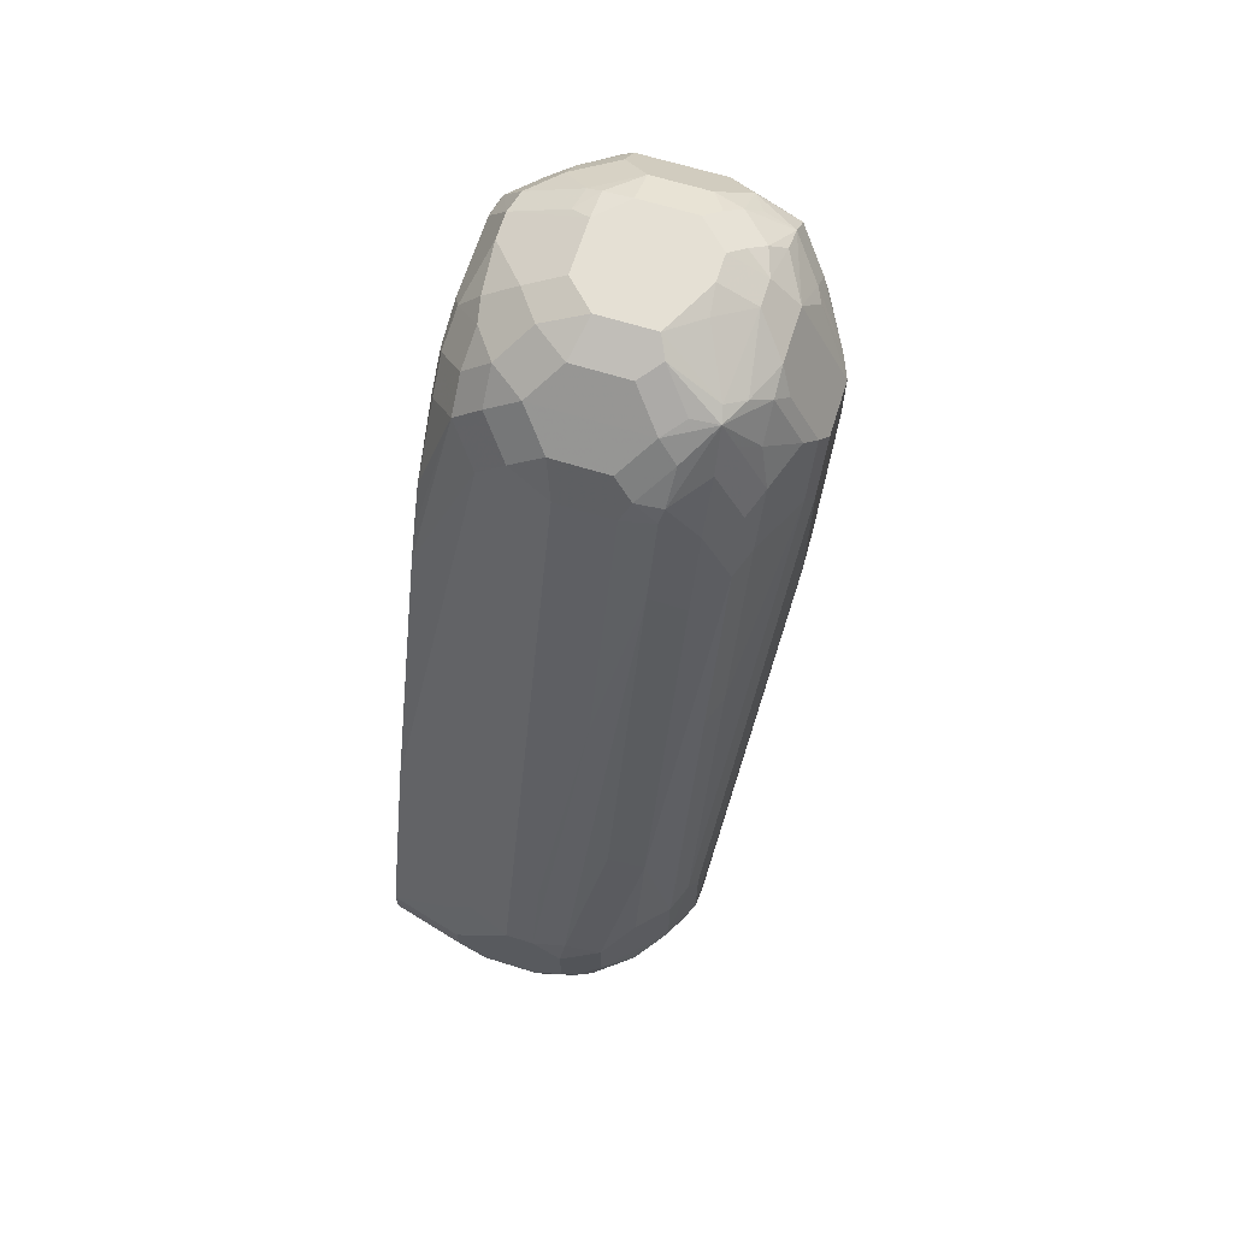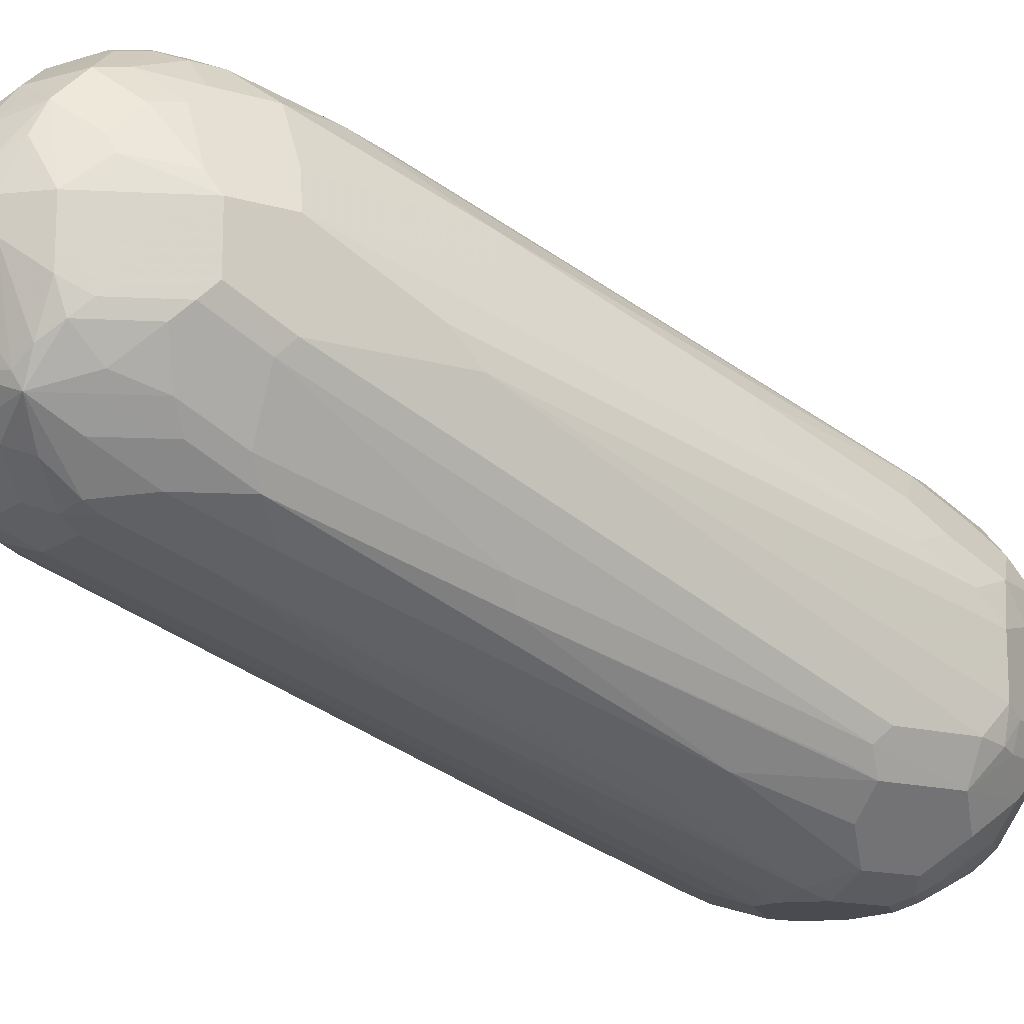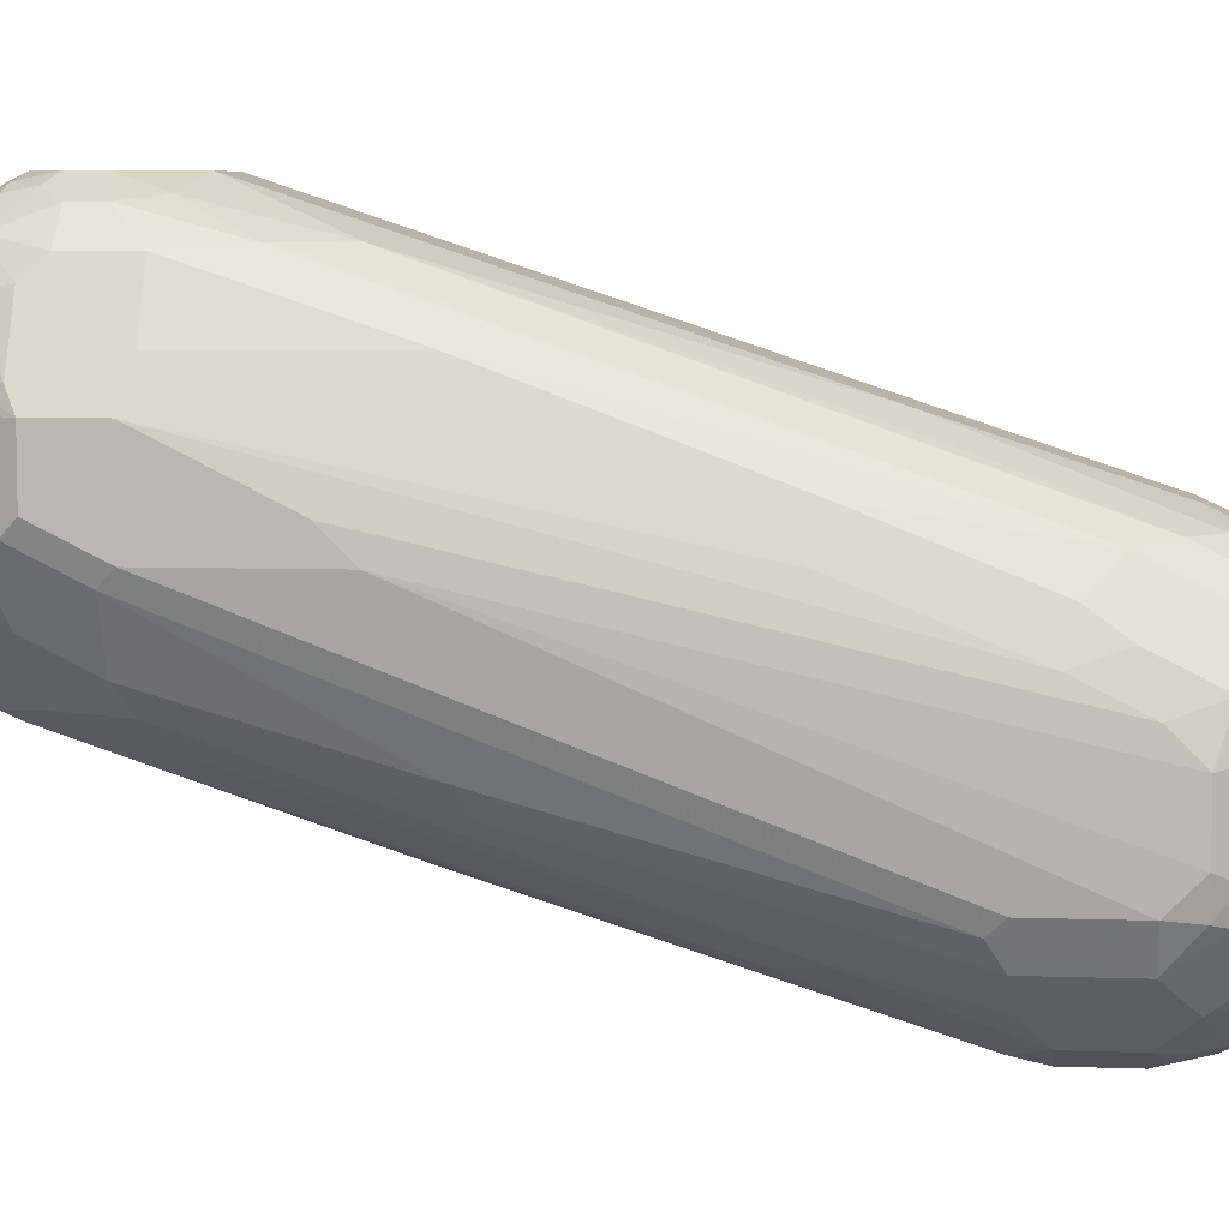
<metadata>
{"format":"obj","ext":"obj","renderer":"f3d","projection":"perspective","resolution":1024,"background":"white","views":[{"elev":65.8,"azim":-162.7,"up":"+Y"},{"elev":-14.6,"azim":-122.8,"up":"+Z"},{"elev":6.4,"azim":-83.9,"up":"+Z"}]}
</metadata>
<code>
v -0.6598 0.1599 0.3599
v -0.5999 0.1599 0.3599
v -0.6798 0.1999 0.3599
v -0.6898 0.1699 0.3499
v -0.6898 0.08992 0.3299
v -0.6598 0.09993 0.3399
v -0.5999 0.09993 0.3399
v -0.5774 -0.01994 0.2949
v -0.5932 0.1466 0.3532
v -0.5849 0.1499 0.3499
v -0.5865 0.1599 0.3532
v -0.5899 0.2499 0.3549
v -0.5999 0.2399 0.3599
v -0.6798 0.2199 0.3599
v -0.6932 0.2066 0.3532
v -0.7065 0.1933 0.3466
v -0.7098 0.13 0.3299
v -0.6598 0.03993 0.3199
v -0.7065 0.1133 0.3266
v -0.7065 -0.2266 0.2066
v -0.6898 -0.2499 0.2099
v -0.6832 -0.1633 0.2433
v -0.6598 -0.14 0.2599
v -0.6399 -0.2599 0.2199
v -0.5999 -0.2599 0.2199
v -0.5774 -0.14 0.2549
v -0.5574 -0.2399 0.2149
v -0.5532 -5.089e-05 0.2866
v -0.5732 0.1599 0.3466
v -0.5599 0.1799 0.3399
v -0.5599 0.2199 0.3399
v -0.5466 0.2199 0.3332
v -0.5332 0.2199 0.3266
v -0.5499 0.2299 0.3349
v -0.5499 0.2499 0.3249
v -0.5699 0.2699 0.3249
v -0.5999 0.2666 0.3466
v -0.5999 0.2533 0.3532
v -0.6598 0.2533 0.3532
v -0.6598 0.2399 0.3599
v -0.6798 0.2424 0.3549
v -0.6932 0.2266 0.3532
v -0.7065 0.2132 0.3466
v -0.7265 0.1732 0.3266
v -0.7265 0.1133 0.3066
v -0.7265 0.0533 0.2866
v -0.7265 -0.1066 0.2266
v -0.7265 -0.2066 0.1866
v -0.7098 -0.2899 0.17
v -0.7065 -0.2665 0.1866
v -0.6898 -0.2899 0.1899
v -0.6698 -0.2699 0.2099
v -0.6465 -0.2866 0.2066
v -0.6332 -0.3132 0.1933
v -0.5932 -0.3132 0.1933
v -0.5932 -0.2733 0.2132
v -0.5774 -0.2599 0.2149
v -0.5749 -0.2699 0.2099
v -0.5549 -0.2499 0.2099
v -0.5332 -0.2199 0.2066
v -0.5449 0.1699 0.3299
v -0.5332 -0.01994 0.2666
v -0.5466 0.1799 0.3332
v -0.5273 0.2199 0.3147
v -0.5273 0.2352 0.3083
v -0.5273 0.2447 0.3036
v -0.5299 0.2499 0.3049
v -0.5332 0.1999 0.3266
v -0.5499 0.2699 0.3049
v -0.5699 0.2899 0.3049
v -0.5999 0.2866 0.3266
v -0.6598 0.2666 0.3466
v -0.6898 0.2449 0.3499
v -0.7131 0.2465 0.3332
v -0.7265 0.2132 0.3266
v -0.7531 0.1866 0.2733
v -0.7465 0.1732 0.2866
v -0.7398 0.05995 0.2599
v -0.7398 -0.09997 0.1999
v -0.7398 -0.1999 0.16
v -0.7298 -0.2299 0.17
v -0.7265 -0.2466 0.1666
v -0.7098 -0.3099 0.15
v -0.6698 -0.3099 0.1899
v -0.7298 -0.2699 0.15
v -0.6665 -0.3265 0.1666
v -0.6598 -0.3399 0.14
v -0.5799 -0.3399 0.14
v -0.5732 -0.3332 0.1533
v -0.5749 -0.3099 0.1899
v -0.5549 -0.2899 0.1899
v -0.5332 -0.2599 0.1866
v -0.5273 -0.2799 0.1674
v -0.5273 -0.2315 0.1915
v -0.5273 -0.1719 0.2109
v -0.5332 0.12 0.3066
v -0.5273 -0.03157 0.2515
v -0.5273 0.1999 0.3147
v -0.5273 0.2536 0.2873
v -0.5273 0.2547 0.2852
v -0.5466 0.2932 0.2666
v -0.5499 0.2899 0.2849
v -0.5273 0.1867 0.3131
v -0.5899 0.3099 0.2849
v -0.6798 0.2866 0.3266
v -0.6199 0.3066 0.3066
v -0.7098 0.2649 0.3299
v -0.7331 0.2266 0.3132
v -0.7531 0.2266 0.2733
v -0.7598 0.1799 0.2599
v -0.7398 -0.2399 0.14
v -0.7265 -0.2866 0.1267
v -0.7131 -0.3132 0.1133
v -0.7065 -0.3265 0.1067
v -0.7032 -0.3233 0.1233
v -0.6865 -0.3265 0.1466
v -0.7365 -0.2566 0.1366
v -0.7398 -0.2599 0.12
v -0.6898 -0.3299 0.13
v -0.6798 -0.3399 0.1
v -0.5799 -0.3399 0.06
v -0.5273 -0.3262 0.1063
v -0.5273 -0.3258 0.1075
v -0.5649 -0.3299 0.15
v -0.5599 -0.3199 0.16
v -0.5549 -0.3099 0.17
v -0.5349 -0.2899 0.17
v -0.5273 -0.2848 0.1649
v -0.5273 0.1083 0.2915
v -0.5273 0.2547 0.2252
v -0.5466 0.2932 0.2466
v -0.5999 0.3199 0.2599
v -0.5865 0.3132 0.2666
v -0.5999 0.3149 0.2824
v -0.7098 0.2849 0.3099
v -0.6598 0.3066 0.3066
v -0.6798 0.3074 0.2999
v -0.6898 0.2949 0.3099
v -0.6199 0.3199 0.2799
v -0.7298 0.2449 0.3099
v -0.7598 0.2199 0.2599
v -0.7298 0.2649 0.2899
v -0.7348 0.2624 0.2799
v -0.7598 0.09993 0.2199
v -0.7265 -0.2866 0.08666
v -0.7331 -0.2733 0.1133
v -0.7131 -0.3132 0.07335
v -0.6932 -0.3332 0.09332
v -0.7398 -0.2599 0.08
v -0.7598 0.07997 0.1999
v -0.6598 -0.3399 0.06
v -0.6199 -0.3399 0.04003
v -0.5699 -0.3349 0.04999
v -0.5273 -0.3199 0.08528
v -0.5332 0.2666 0.2132
v -0.5273 0.2447 0.1952
v -0.5499 0.2899 0.2099
v -0.5732 0.3066 0.2132
v -0.5999 0.3199 0.2199
v -0.6998 0.3074 0.2799
v -0.7098 0.2949 0.2899
v -0.7265 0.2866 0.2599
v -0.6598 0.3199 0.2799
v -0.6698 0.3149 0.2899
v -0.7531 0.2332 0.2599
v -0.7348 0.2699 0.2099
v -0.7598 0.2199 0.2199
v -0.7331 -0.2733 0.07335
v -0.7098 -0.3099 0.05501
v -0.6898 -0.3299 0.07502
v -0.6732 -0.3332 0.05334
v -0.7348 -0.2599 0.0575
v -0.7398 -0.2399 0.06
v -0.7598 0.1799 0.1999
v -0.6399 -0.3349 0.0375
v -0.6099 -0.3349 0.03002
v -0.6199 -0.3265 0.01336
v -0.5273 -0.3187 0.08208
v -0.5999 -0.3274 0.02002
v -0.5899 -0.3149 0.01002
v -0.5699 -0.3049 0.01002
v -0.5273 -0.2999 0.04211
v -0.5532 0.2866 0.1933
v -0.5299 0.2499 0.1899
v -0.5273 0.2247 0.1752
v -0.5899 0.3099 0.1899
v -0.5765 0.3033 0.1966
v -0.6199 0.3199 0.1999
v -0.7065 0.3066 0.2599
v -0.6898 0.3149 0.2699
v -0.7265 0.2866 0.2199
v -0.6798 0.3199 0.2599
v -0.7273 0.2799 0.1999
v -0.7473 0.2399 0.1999
v -0.7548 0.2299 0.2099
v -0.7548 0.1899 0.1899
v -0.7298 -0.2699 0.05501
v -0.7098 -0.2899 0.03501
v -0.6698 -0.3099 0.015
v -0.6698 -0.3299 0.04501
v -0.7265 -0.2399 0.03333
v -0.7398 -0.1799 0.06
v -0.7348 -0.1699 0.04999
v -0.6598 -0.3265 0.03333
v -0.6399 -0.3132 0.006668
v -0.5999 -0.3132 0.006668
v -0.6498 -0.3099 0.005032
v -0.5799 -0.3024 0.005032
v -0.5273 -0.2799 0.0221
v -0.5273 -0.2603 0.002912
v -0.5699 0.2899 0.17
v -0.5499 0.2699 0.17
v -0.5299 0.2299 0.17
v -0.5273 0.1766 0.1379
v -0.5932 0.2866 0.1533
v -0.5965 0.3033 0.1766
v -0.6132 0.3066 0.1733
v -0.6598 0.3199 0.1999
v -0.7065 0.3066 0.2399
v -0.7131 0.2932 0.1999
v -0.7148 0.2899 0.1899
v -0.6798 0.3199 0.2399
v -0.7273 0.2599 0.1799
v -0.7048 0.2899 0.17
v -0.7348 0.2299 0.17
v -0.7473 0.1999 0.1799
v -0.7348 0.1899 0.15
v -0.7348 0.04994 0.11
v -0.6898 -0.2899 0.015
v -0.7065 -0.2599 0.01336
v -0.6598 -0.2799 -0.007463
v -0.6865 -0.2399 -0.006645
v -0.7265 -0.1799 0.03333
v -0.7273 -0.1599 0.04003
v -0.6498 -0.2699 -0.01497
v -0.6399 -0.2733 -0.0133
v -0.5999 -0.2733 -0.0133
v -0.5799 -0.2624 -0.01497
v -0.5273 -0.2411 -0.006013
v -0.5699 0.2699 0.15
v -0.5499 0.2499 0.15
v -0.5273 0.1424 0.123
v -0.6732 0.2866 0.1533
v -0.5899 0.2499 0.13
v -0.6132 0.2666 0.1333
v -0.6532 0.3066 0.1733
v -0.6665 0.3132 0.1866
v -0.7023 0.2949 0.1799
v -0.6823 0.3149 0.2199
v -0.7148 0.2699 0.17
v -0.6865 0.2932 0.1666
v -0.6865 0.2732 0.1466
v -0.6948 0.2699 0.15
v -0.7065 0.2599 0.1533
v -0.7265 0.2199 0.1533
v -0.7265 0.1799 0.1333
v -0.7265 0.03993 0.09332
v -0.6898 -0.2699 0.005032
v -0.6798 -0.2599 -0.007463
v -0.6698 -0.2499 -0.01497
v -0.6865 -0.1999 -0.006645
v -0.7065 -0.09997 0.03333
v -0.7065 -0.1799 0.01336
v -0.6598 -0.2399 -0.01996
v -0.6399 -0.2599 -0.01996
v -0.5999 -0.2599 -0.01996
v -0.5799 -0.2399 -0.01996
v -0.5273 -0.2399 -0.006273
v -0.5699 0.2299 0.13
v -0.5273 0.1201 0.1135
v -0.6532 0.2666 0.1333
v -0.6665 0.2533 0.1267
v -0.5899 0.1899 0.11
v -0.6199 0.2399 0.12
v -0.5273 -0.07962 0.03969
v -0.5273 -0.1996 -0.000323
v -0.6848 0.2499 0.13
v -0.7065 0.2199 0.1333
v -0.7065 0.1599 0.1133
v -0.6598 -0.1999 -0.01996
v -0.6823 -0.07995 0.025
v -0.6623 -0.1799 -0.01497
v -0.5799 -0.2199 -0.01996
v -0.5273 -0.2199 -0.006273
v -0.6598 0.2399 0.12
v -0.6823 0.2399 0.125
v -0.5899 -0.1699 -0.009992
v -0.6199 -0.1199 1.175e-05
v -0.5699 -0.1899 -0.009992
v -0.6823 0.1799 0.105
v -0.6399 -0.1799 -0.01996
v -0.6598 0.05995 0.06
v -0.5999 -0.1999 -0.01996
v -0.5832 -0.2032 -0.01665
v -0.6399 -0.1199 1.175e-05
v -0.6032 -0.1832 -0.01665
v -0.6199 -0.1799 -0.01996
f 174 203 202
f 176 177 179
f 181 209 182
f 175 200 204
f 174 196 203
f 175 204 177
f 177 204 199
f 177 206 180
f 177 180 179
f 180 206 208
f 177 199 207
f 177 207 205
f 173 203 201
f 180 208 181
f 177 205 206
f 173 202 203
f 166 195 167
f 172 173 201
f 163 190 164
f 166 191 193
f 181 208 210
f 163 192 190
f 166 193 194
f 166 194 195
f 167 195 196
f 167 196 174
f 168 172 197
f 169 198 199
f 169 199 200
f 169 200 171
f 169 171 170
f 169 197 198
f 171 200 175
f 172 201 197
f 181 210 209
f 197 201 198
f 183 212 211
f 194 226 196
f 194 196 195
f 194 223 225
f 196 226 227
f 196 227 228
f 196 228 203
f 194 225 226
f 198 229 199
f 198 230 229
f 199 204 200
f 199 229 231
f 201 232 230
f 162 166 165
f 199 231 207
f 198 201 230
f 193 224 223
f 193 221 224
f 193 223 194
f 184 213 241
f 184 241 212
f 185 214 213
f 186 187 211
f 186 211 215
f 186 215 216
f 186 216 217
f 186 217 188
f 188 217 246
f 188 246 218
f 189 190 192
f 189 192 222
f 189 222 219
f 191 220 221
f 191 221 193
f 183 211 187
f 162 191 166
f 132 188 218
f 162 189 219
f 135 137 160
f 135 160 161
f 135 161 162
f 135 162 142
f 135 142 140
f 136 163 164
f 135 138 137
f 136 164 137
f 141 143 165
f 141 165 166
f 141 166 167
f 142 162 143
f 143 162 165
f 145 168 147
f 137 164 160
f 132 134 133
f 132 139 134
f 132 163 139
f 122 153 154
f 201 203 233
f 123 125 124
f 123 128 127
f 123 127 126
f 123 126 125
f 130 155 131
f 130 156 155
f 131 155 157
f 131 157 158
f 131 158 159
f 132 159 188
f 132 218 222
f 132 222 192
f 132 192 163
f 147 169 170
f 162 219 191
f 147 170 148
f 147 197 169
f 155 156 184
f 155 184 212
f 155 212 183
f 156 185 213
f 156 213 184
f 157 183 187
f 155 183 157
f 157 187 158
f 158 187 186
f 159 186 188
f 160 189 161
f 160 164 190
f 160 190 189
f 161 189 162
f 158 186 159
f 153 182 178
f 153 181 182
f 153 180 181
f 148 170 171
f 148 171 151
f 149 172 168
f 149 150 173
f 149 173 172
f 150 174 202
f 150 202 173
f 151 171 175
f 151 175 152
f 152 176 153
f 152 175 177
f 152 177 176
f 153 178 154
f 153 176 179
f 153 179 180
f 147 168 197
f 201 233 261
f 278 290 279
f 203 234 233
f 256 262 257
f 260 261 280
f 260 280 264
f 261 263 262
f 261 262 281
f 261 281 282
f 256 279 262
f 261 282 280
f 264 280 291
f 264 291 297
f 264 297 293
f 264 293 283
f 264 283 267
f 264 267 266
f 262 279 281
f 256 278 279
f 255 278 256
f 254 278 255
f 243 272 252
f 243 251 247
f 243 247 246
f 244 273 274
f 244 274 245
f 244 269 275
f 244 275 276
f 244 276 273
f 245 274 285
f 245 285 271
f 250 254 255
f 252 272 277
f 252 277 253
f 253 277 254
f 254 277 278
f 264 266 265
f 243 271 272
f 267 283 284
f 269 270 275
f 283 294 289
f 283 289 284
f 285 292 290
f 285 290 286
f 285 295 292
f 287 289 296
f 283 296 294
f 287 296 297
f 288 297 291
f 288 291 295
f 289 294 296
f 291 292 295
f 293 297 296
f 121 153 122
f 287 297 288
f 283 293 296
f 282 292 291
f 282 290 292
f 271 285 272
f 272 285 286
f 272 286 277
f 273 276 287
f 273 287 288
f 273 288 274
f 274 288 295
f 274 295 285
f 276 284 289
f 276 289 287
f 277 286 278
f 278 286 290
f 279 290 281
f 280 282 291
f 281 290 282
f 267 284 268
f 201 261 232
f 241 270 269
f 240 269 244
f 215 244 245
f 215 245 271
f 215 271 243
f 218 246 247
f 218 247 248
f 218 248 249
f 215 240 244
f 218 249 222
f 219 249 248
f 219 248 220
f 220 248 221
f 221 248 224
f 223 224 250
f 223 250 225
f 219 222 249
f 215 217 216
f 215 246 217
f 215 243 246
f 203 228 234
f 205 207 235
f 205 235 236
f 205 236 237
f 205 237 206
f 206 237 238
f 206 238 208
f 207 231 235
f 208 238 210
f 210 238 239
f 211 212 240
f 211 240 215
f 212 241 240
f 213 214 241
f 214 242 241
f 224 251 243
f 241 242 270
f 224 243 252
f 224 253 254
f 233 262 263
f 233 263 261
f 233 234 257
f 233 257 262
f 235 260 264
f 235 264 265
f 232 261 260
f 235 265 266
f 235 237 236
f 237 266 238
f 238 266 267
f 238 267 268
f 238 268 239
f 240 241 269
f 235 266 237
f 232 260 259
f 231 260 235
f 231 259 260
f 224 254 250
f 224 248 247
f 224 247 251
f 225 255 227
f 225 227 226
f 225 250 255
f 227 256 257
f 227 257 228
f 227 255 256
f 228 257 234
f 229 230 258
f 229 258 259
f 229 259 231
f 230 232 259
f 230 259 258
f 224 252 253
f 121 152 153
f 191 219 220
f 118 150 149
f 32 68 33
f 33 64 65
f 33 65 66
f 33 66 67
f 33 67 35
f 33 35 34
f 32 63 68
f 33 68 98
f 35 67 69
f 35 69 36
f 36 69 102
f 36 102 70
f 36 70 71
f 36 71 37
f 33 98 64
f 30 32 31
f 30 63 32
f 29 61 63
f 24 52 53
f 24 53 54
f 24 54 55
f 24 55 25
f 25 55 56
f 25 56 57
f 25 57 26
f 26 57 27
f 27 57 58
f 27 58 59
f 27 59 60
f 27 60 28
f 28 61 29
f 28 60 62
f 28 62 61
f 37 71 105
f 23 52 24
f 37 105 72
f 37 39 38
f 48 81 85
f 48 85 82
f 48 82 49
f 49 83 84
f 49 84 51
f 49 51 50
f 48 80 81
f 49 82 85
f 51 84 52
f 52 84 53
f 53 84 54
f 54 84 86
f 54 86 87
f 54 87 88
f 49 85 83
f 47 80 48
f 47 79 80
f 46 79 47
f 39 72 41
f 39 41 40
f 41 73 42
f 41 72 73
f 42 73 74
f 42 74 43
f 43 74 75
f 44 75 109
f 44 109 76
f 44 76 77
f 44 77 45
f 45 77 46
f 46 77 110
f 46 110 78
f 46 78 79
f 37 72 39
f 22 52 23
f 21 52 22
f 21 51 52
f 3 16 4
f 4 17 5
f 4 16 17
f 5 18 6
f 5 17 19
f 5 19 20
f 3 15 16
f 5 20 21
f 5 22 23
f 5 23 18
f 6 18 24
f 6 24 25
f 6 25 7
f 7 25 26
f 5 21 22
f 3 42 15
f 3 14 42
f 2 12 13
f 120 148 151
f 1 2 13
f 1 13 40
f 1 40 14
f 1 14 3
f 1 3 4
f 1 4 5
f 1 5 6
f 1 6 7
f 1 7 2
f 2 7 8
f 2 8 9
f 2 9 10
f 2 10 11
f 2 11 12
f 7 26 8
f 8 26 27
f 8 27 28
f 8 28 29
f 15 43 16
f 16 43 75
f 16 75 44
f 16 44 17
f 17 45 46
f 17 46 20
f 17 20 19
f 17 44 45
f 18 23 24
f 20 47 48
f 20 48 49
f 20 49 50
f 20 50 21
f 20 46 47
f 21 50 51
f 15 42 43
f 54 88 55
f 14 41 42
f 12 40 13
f 8 29 10
f 8 10 9
f 10 29 11
f 11 29 63
f 11 63 30
f 11 30 12
f 12 30 31
f 12 31 32
f 12 32 33
f 12 34 35
f 12 35 36
f 12 36 37
f 12 37 38
f 12 38 39
f 12 39 40
f 14 40 41
f 55 88 89
f 12 33 34
f 55 90 58
f 89 124 90
f 90 124 125
f 90 125 126
f 90 126 127
f 91 127 92
f 92 127 128
f 89 123 124
f 92 128 93
f 96 97 129
f 100 130 131
f 100 131 101
f 101 131 159
f 101 159 132
f 101 132 133
f 96 129 103
f 89 122 123
f 88 122 89
f 88 121 122
f 83 114 115
f 83 115 116
f 83 116 86
f 83 86 84
f 83 85 112
f 85 111 117
f 85 117 118
f 85 118 112
f 86 116 87
f 87 119 120
f 87 120 151
f 87 151 152
f 87 152 121
f 87 121 88
f 87 116 119
f 101 133 104
f 83 113 114
f 101 104 102
f 104 134 106
f 111 150 118
f 112 145 147
f 112 147 113
f 112 118 146
f 112 146 168
f 112 168 145
f 111 144 150
f 113 147 114
f 114 148 120
f 114 120 119
f 114 119 115
f 115 119 116
f 118 149 168
f 55 89 90
f 114 147 148
f 111 118 117
f 110 144 111
f 110 150 144
f 105 135 107
f 105 136 137
f 105 137 138
f 105 138 135
f 106 134 139
f 106 139 163
f 106 163 136
f 107 135 140
f 108 140 109
f 109 140 142
f 109 142 143
f 109 143 141
f 110 141 167
f 110 167 174
f 110 174 150
f 104 133 134
f 83 112 113
f 90 127 91
f 80 85 81
f 118 168 146
f 64 95 94
f 64 94 93
f 64 93 128
f 64 128 123
f 64 123 122
f 64 122 154
f 64 154 178
f 64 178 182
f 64 182 209
f 64 209 210
f 64 210 239
f 64 239 268
f 64 268 284
f 64 284 276
f 64 97 95
f 64 276 275
f 64 129 97
f 64 98 103
f 55 58 56
f 56 58 57
f 58 90 91
f 58 91 59
f 59 92 60
f 59 91 92
f 60 92 93
f 60 93 94
f 60 94 95
f 60 95 62
f 61 68 63
f 80 110 111
f 61 96 68
f 62 95 97
f 62 97 96
f 64 103 129
f 64 275 270
f 61 62 96
f 64 242 214
f 71 106 136
f 71 136 105
f 72 105 73
f 73 105 107
f 73 107 74
f 74 108 75
f 74 107 140
f 74 140 108
f 76 110 77
f 76 109 141
f 76 141 110
f 78 110 79
f 79 110 80
f 64 270 242
f 80 111 85
f 71 104 106
f 70 104 71
f 75 108 109
f 68 96 103
f 70 102 104
f 64 156 130
f 64 130 100
f 64 185 156
f 64 99 66
f 64 66 65
f 66 99 67
f 64 100 99
f 67 99 100
f 67 100 101
f 67 101 102
f 67 102 69
f 68 103 98
f 64 214 185

</code>
